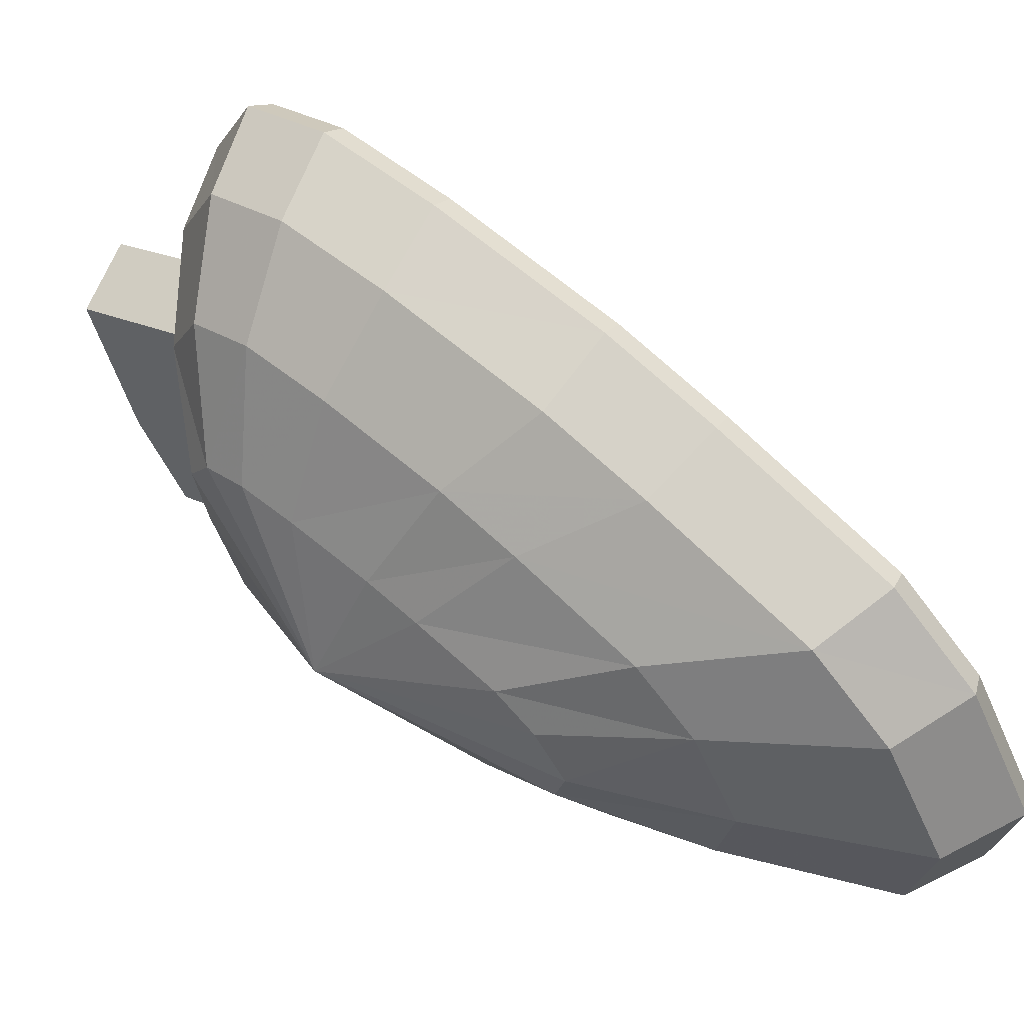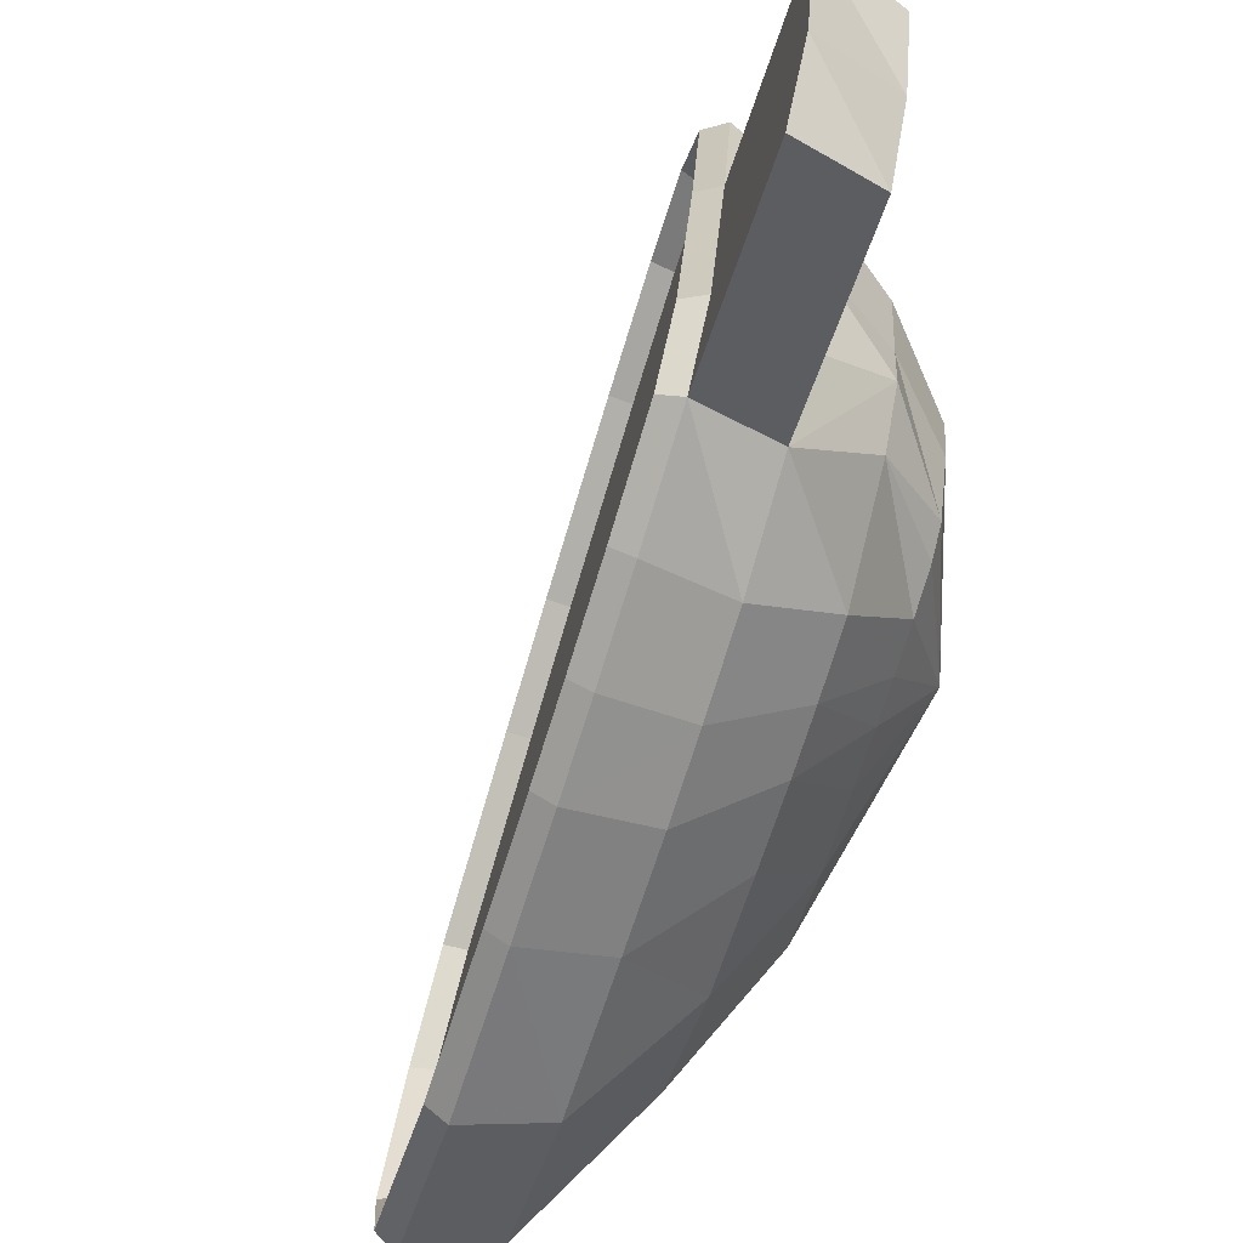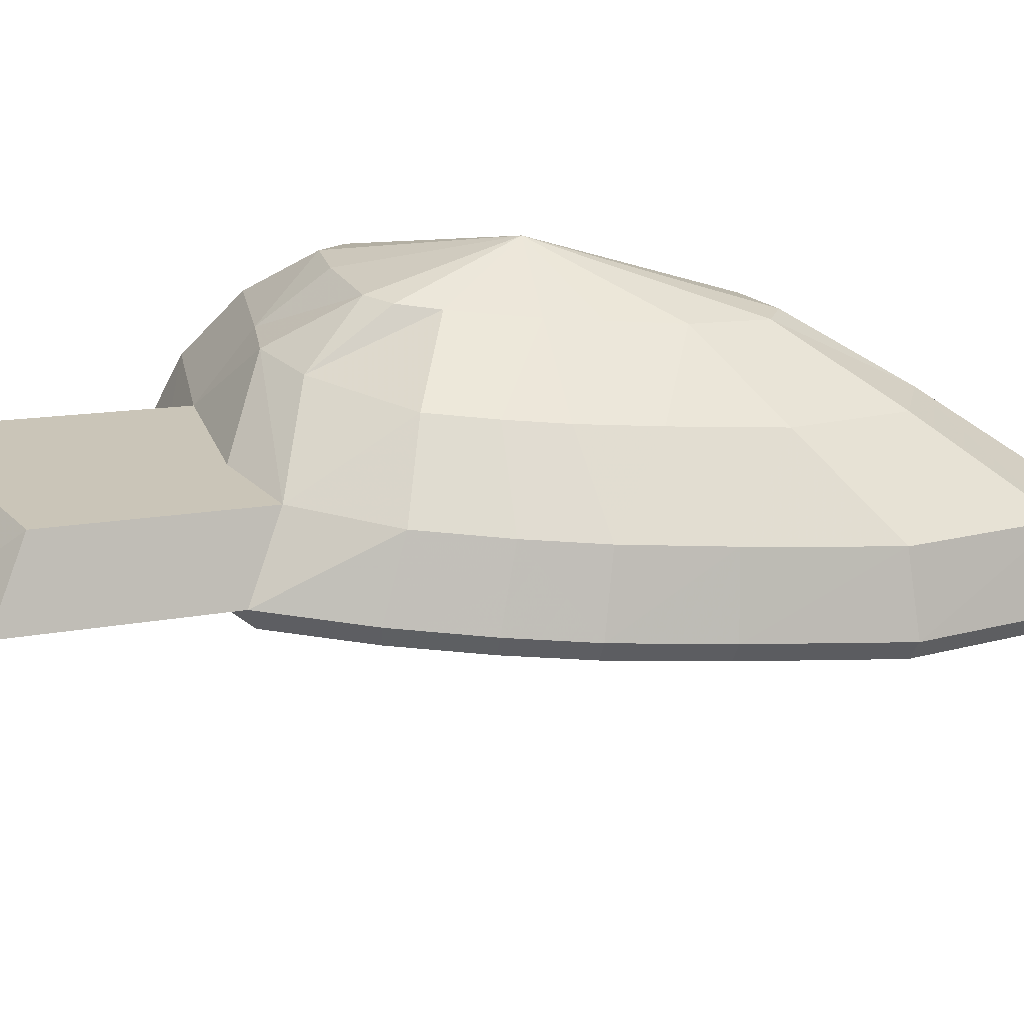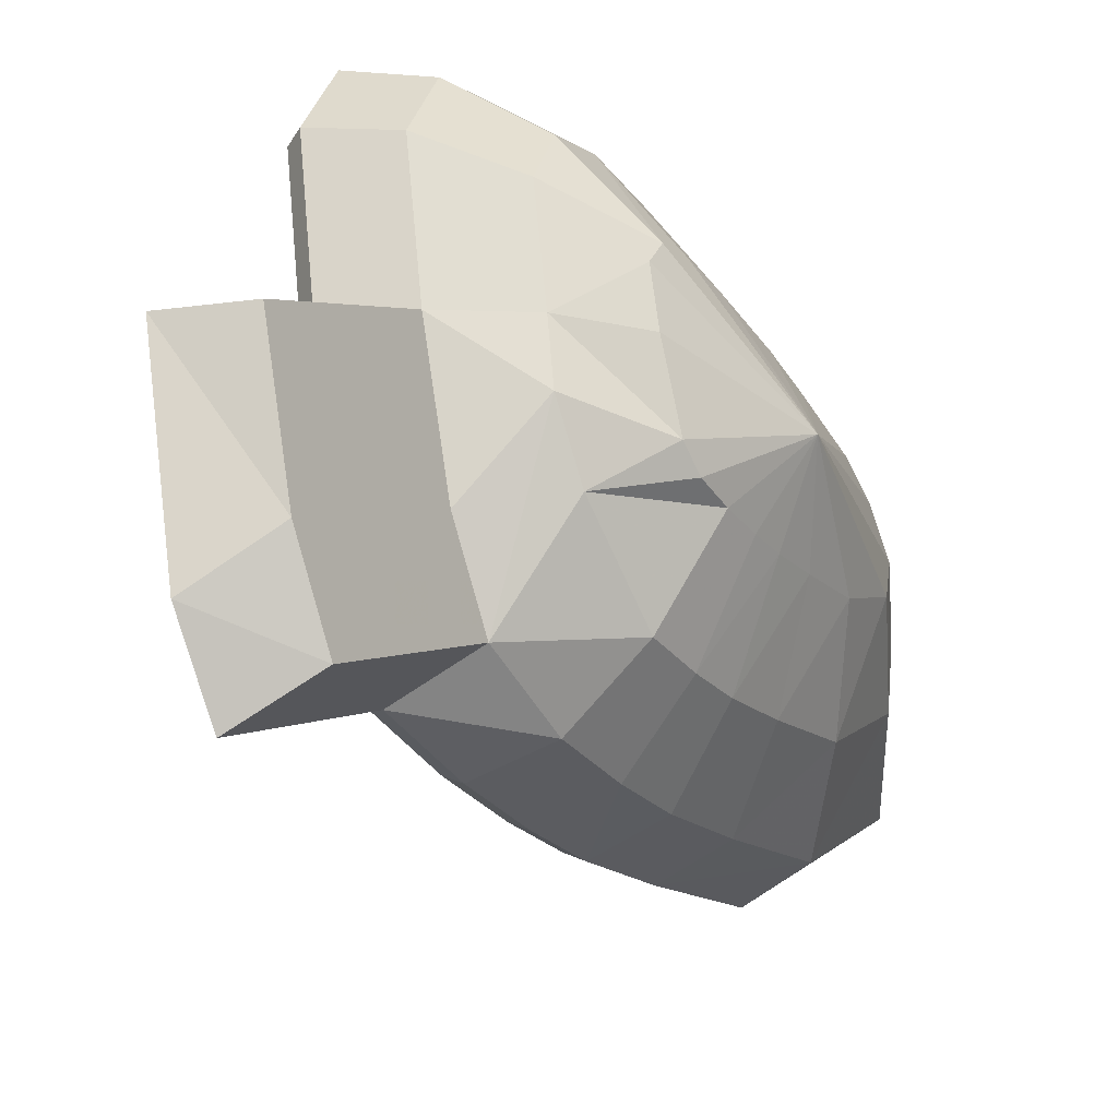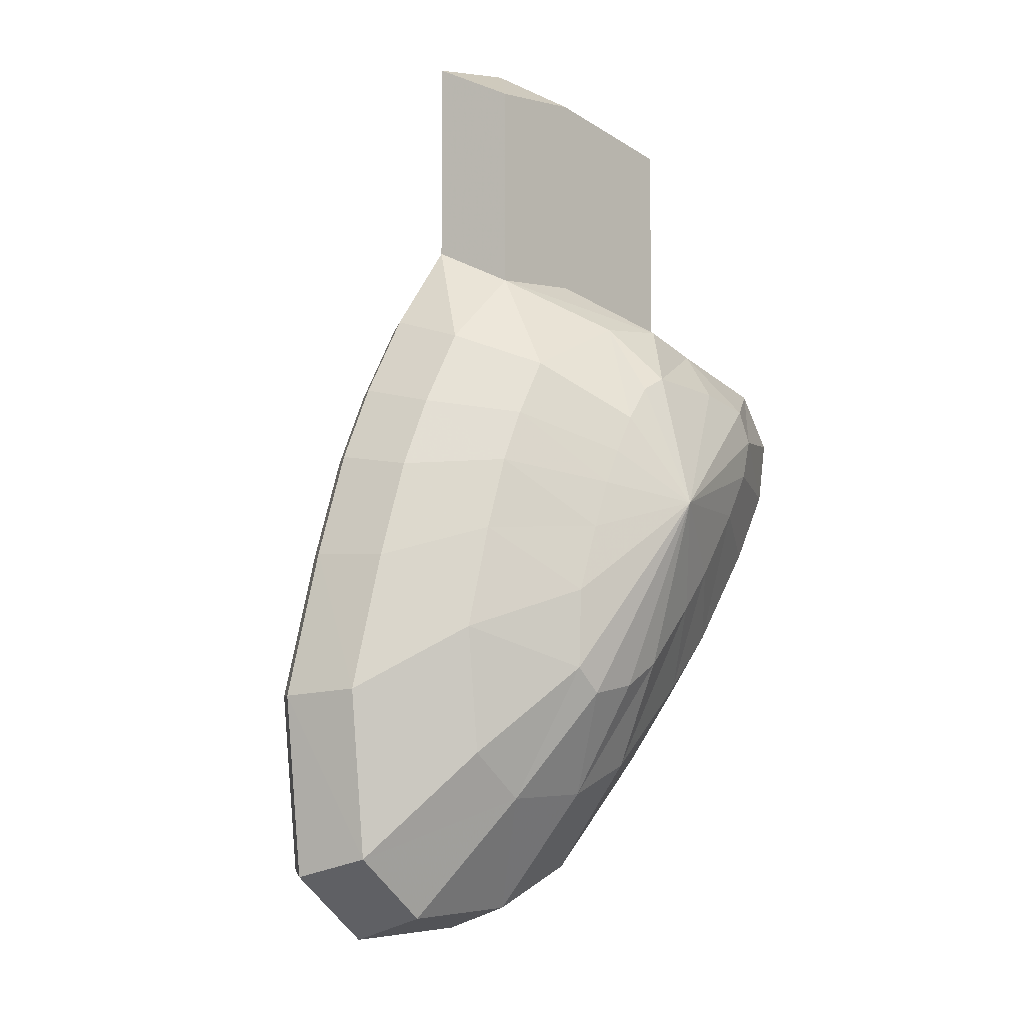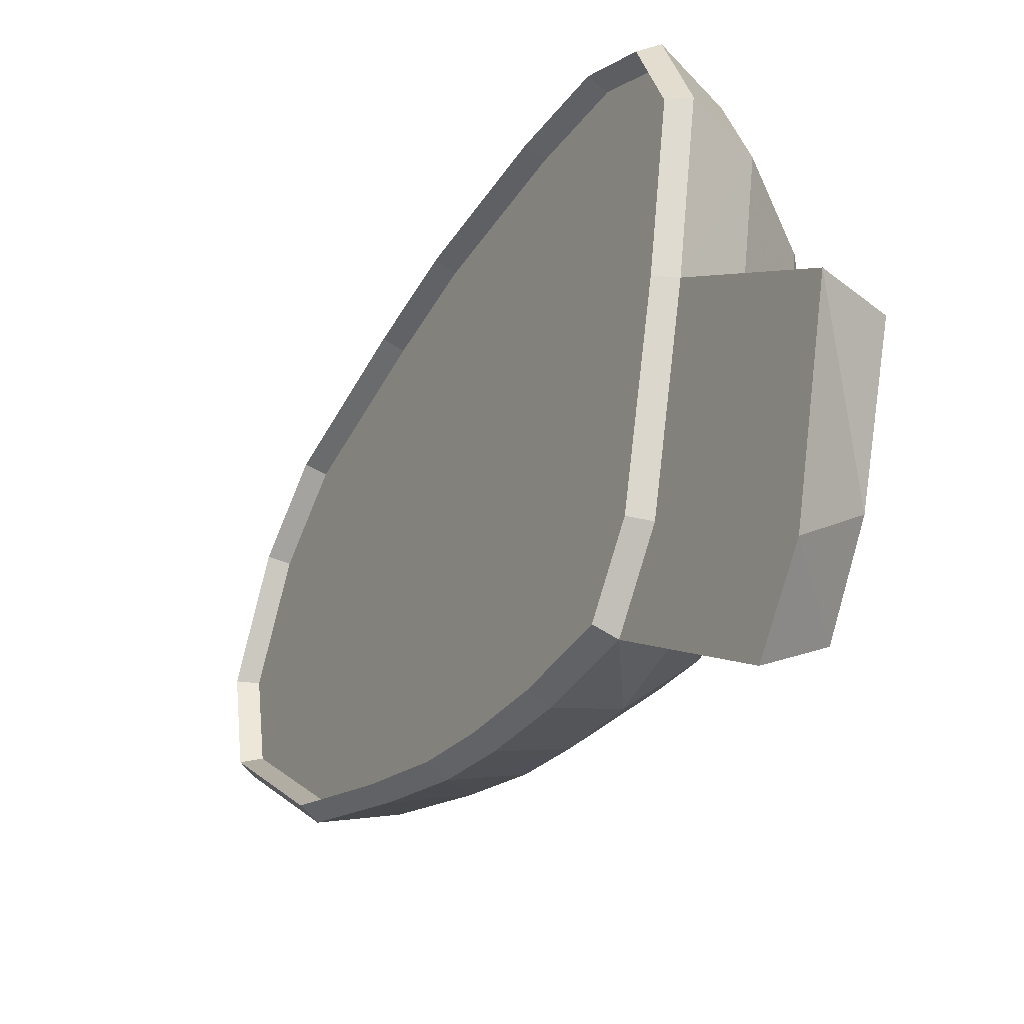
<metadata>
{"format":"obj","ext":"obj","renderer":"f3d","projection":"perspective","resolution":1024,"background":"white","views":[{"elev":57.8,"azim":155.6,"up":"+Y"},{"elev":-75.5,"azim":8.7,"up":"+Y"},{"elev":-70.0,"azim":110.6,"up":"+Y"},{"elev":-30.5,"azim":56.9,"up":"+Y"},{"elev":-43.5,"azim":38.0,"up":"+Z"},{"elev":-29.8,"azim":-2.9,"up":"+Y"}]}
</metadata>
<code>
v 0.117 0.03832 -0.1666
v 0.1193 0.03832 -0.1618
v 0.1182 0.03781 -0.1613
v 0.1159 0.03781 -0.1661
v 0.1229 0.04277 -0.1543
v 0.1217 0.03899 -0.1568
v 0.1149 0.03873 -0.1708
v 0.1122 0.03996 -0.1764
v 0.1085 0.0421 -0.184
v 0.1048 0.04792 -0.1915
v 0.1044 0.05313 -0.1925
v 0.106 0.05932 -0.1892
v 0.108 0.06296 -0.1851
v 0.1122 0.06587 -0.1763
v 0.1149 0.06736 -0.1707
v 0.1192 0.06839 -0.1619
v 0.122 0.06839 -0.1562
v 0.1239 0.0668 -0.1523
v 0.1248 0.06256 -0.1504
v 0.1241 0.05384 -0.1518
v 0.1221 0.04255 -0.1533
v 0.1208 0.03851 -0.156
v 0.1233 0.05374 -0.1509
v 0.124 0.06264 -0.1494
v 0.123 0.0672 -0.1515
v 0.1242 0.06775 -0.1516
v 0.1254 0.06275 -0.1493
v 0.1275 0.0666 -0.1549
v 0.1285 0.062 -0.1527
v 0.1303 0.06333 -0.1592
v 0.1311 0.05986 -0.1575
v 0.1255 0.06829 -0.159
v 0.1288 0.0646 -0.1623
v 0.1221 0.06958 -0.156
v 0.121 0.0689 -0.1556
v 0.1181 0.0689 -0.1615
v 0.1138 0.06786 -0.1703
v 0.1111 0.06636 -0.1759
v 0.1068 0.06341 -0.1848
v 0.1047 0.05965 -0.1891
v 0.1031 0.05322 -0.1924
v 0.1036 0.04762 -0.1914
v 0.1074 0.04163 -0.1837
v 0.1111 0.03947 -0.1759
v 0.1138 0.03822 -0.1703
v 0.1169 0.03713 -0.1666
v 0.1148 0.03754 -0.1709
v 0.1193 0.03713 -0.1618
v 0.122 0.03787 -0.1562
v 0.1234 0.04225 -0.1533
v 0.1246 0.05359 -0.1508
v 0.1278 0.05357 -0.1541
v 0.1306 0.05352 -0.1586
v 0.1324 0.05661 -0.1626
v 0.1321 0.05344 -0.1633
v 0.1305 0.0525 -0.1728
v 0.1319 0.05835 -0.1637
v 0.1309 0.05898 -0.1658
v 0.1267 0.0646 -0.1666
v 0.1295 0.05898 -0.1686
v 0.1228 0.06829 -0.1646
v 0.1192 0.06958 -0.162
v 0.1148 0.06853 -0.1709
v 0.1121 0.06703 -0.1766
v 0.1077 0.06403 -0.1856
v 0.1055 0.06011 -0.19
v 0.1038 0.05334 -0.1936
v 0.1044 0.04721 -0.1925
v 0.1083 0.04099 -0.1844
v 0.1121 0.0388 -0.1766
v 0.1162 0.03997 -0.1781
v 0.1187 0.03881 -0.1729
v 0.1207 0.03843 -0.1689
v 0.1229 0.03843 -0.1644
v 0.1254 0.0403 -0.1591
v 0.1267 0.03185 -0.1465
v 0.1301 0.03428 -0.1494
v 0.1281 0.03624 -0.1436
v 0.1314 0.0391 -0.1467
v 0.1293 0.04758 -0.1411
v 0.1325 0.04756 -0.1445
v 0.1267 0.04511 -0.1564
v 0.1303 0.04992 -0.1591
v 0.1313 0.04905 -0.1649
v 0.1306 0.04799 -0.1663
v 0.1293 0.0463 -0.1613
v 0.1296 0.04773 -0.1684
v 0.1268 0.04211 -0.1664
v 0.1285 0.04773 -0.1707
v 0.1252 0.04211 -0.1697
v 0.1275 0.04788 -0.1727
v 0.1237 0.0424 -0.1727
v 0.1262 0.04831 -0.1754
v 0.1218 0.04327 -0.1767
v 0.1244 0.04907 -0.1791
v 0.1192 0.04479 -0.1821
v 0.1226 0.05123 -0.1829
v 0.1165 0.0491 -0.1877
v 0.1161 0.05334 -0.1885
v 0.1223 0.05335 -0.1834
v 0.1231 0.0557 -0.1817
v 0.1173 0.05804 -0.186
v 0.1101 0.05957 -0.1906
v 0.1085 0.05334 -0.1939
v 0.109 0.0477 -0.1929
v 0.1126 0.04198 -0.1854
v 0.1121 0.06318 -0.1865
v 0.1162 0.06593 -0.1781
v 0.1187 0.06732 -0.1729
v 0.1237 0.06388 -0.1727
v 0.1218 0.06283 -0.1767
v 0.1188 0.06076 -0.1829
v 0.1242 0.05706 -0.1796
v 0.1262 0.05809 -0.1754
v 0.1275 0.05862 -0.1727
f 2 3 4
f 1 2 4
f 6 2 5
f 5 2 20
f 2 1 20
f 1 7 15
f 7 8 14
f 8 9 14
f 9 10 12
f 10 11 12
f 9 12 13
f 9 13 14
f 7 14 15
f 1 15 20
f 15 16 20
f 16 17 20
f 17 18 19
f 17 19 20
f 21 6 5
f 21 22 6
f 23 5 20
f 23 21 5
f 24 23 19
f 19 23 20
f 24 18 25
f 24 19 18
f 27 24 25
f 26 27 25
f 28 27 26
f 27 28 29
f 28 30 29
f 29 30 31
f 28 32 30
f 30 32 33
f 28 34 32
f 34 28 26
f 26 25 34
f 34 25 35
f 25 18 35
f 35 18 17
f 17 36 35
f 17 16 36
f 16 15 36
f 36 15 37
f 15 38 37
f 15 14 38
f 14 13 38
f 38 13 39
f 13 12 39
f 39 12 40
f 12 11 40
f 40 11 41
f 10 42 41
f 11 10 41
f 9 43 10
f 10 43 42
f 8 44 9
f 9 44 43
f 7 45 44
f 8 7 44
f 1 4 7
f 7 4 45
f 4 46 45
f 45 46 47
f 3 46 4
f 3 48 46
f 49 48 22
f 22 48 3
f 50 49 22
f 21 50 22
f 51 50 21
f 23 51 21
f 27 51 24
f 24 51 23
f 29 51 27
f 51 29 52
f 29 31 52
f 52 31 53
f 54 53 31
f 53 54 55
f 55 54 56
f 54 57 56
f 31 57 54
f 57 31 30
f 33 57 30
f 57 33 58
f 33 59 58
f 58 59 60
f 32 61 33
f 33 61 59
f 34 62 32
f 32 62 61
f 35 36 62
f 34 35 62
f 36 37 62
f 62 37 63
f 37 38 64
f 63 37 64
f 38 39 64
f 64 39 65
f 39 40 65
f 65 40 66
f 40 41 66
f 66 41 67
f 42 67 41
f 42 68 67
f 43 69 42
f 42 69 68
f 44 70 43
f 43 70 69
f 45 70 44
f 45 47 70
f 47 71 70
f 71 47 72
f 47 73 72
f 47 46 73
f 46 74 73
f 46 48 74
f 49 74 48
f 74 49 75
f 77 49 76
f 77 75 49
f 78 77 76
f 77 78 79
f 80 79 78
f 79 80 81
f 80 51 81
f 81 51 52
f 78 50 80
f 80 50 51
f 76 50 78
f 76 49 50
f 81 52 82
f 79 81 82
f 52 83 82
f 83 52 53
f 83 53 84
f 55 84 53
f 84 55 56
f 85 84 56
f 85 86 84
f 87 86 85
f 86 87 88
f 90 88 87
f 89 90 87
f 91 90 89
f 90 91 92
f 93 92 91
f 92 93 94
f 95 94 93
f 94 95 96
f 97 96 95
f 96 97 98
f 97 99 98
f 99 97 100
f 100 97 56
f 97 95 56
f 95 93 56
f 93 91 56
f 91 89 56
f 89 87 56
f 87 85 56
f 101 100 56
f 102 100 101
f 100 102 99
f 103 99 102
f 99 103 104
f 66 104 103
f 104 66 67
f 67 105 104
f 105 67 68
f 69 105 68
f 105 69 106
f 70 106 69
f 106 70 71
f 71 96 106
f 96 71 94
f 72 94 71
f 94 72 92
f 72 73 92
f 92 73 90
f 73 74 90
f 90 74 88
f 75 88 74
f 88 75 86
f 75 83 86
f 83 75 82
f 79 82 77
f 77 82 75
f 83 84 86
f 98 106 96
f 106 98 105
f 98 99 105
f 105 99 104
f 107 66 103
f 66 107 65
f 108 65 107
f 65 108 64
f 109 64 108
f 64 109 63
f 61 63 109
f 63 61 62
f 61 109 110
f 59 61 110
f 108 110 109
f 110 108 111
f 107 111 108
f 111 107 112
f 107 102 112
f 102 107 103
f 102 113 112
f 113 102 101
f 113 101 56
f 114 113 56
f 114 112 113
f 112 114 111
f 115 111 114
f 111 115 110
f 60 110 115
f 110 60 59
f 60 115 56
f 115 114 56
f 58 60 56
f 57 58 56
f 22 3 6
f 6 3 2

</code>
